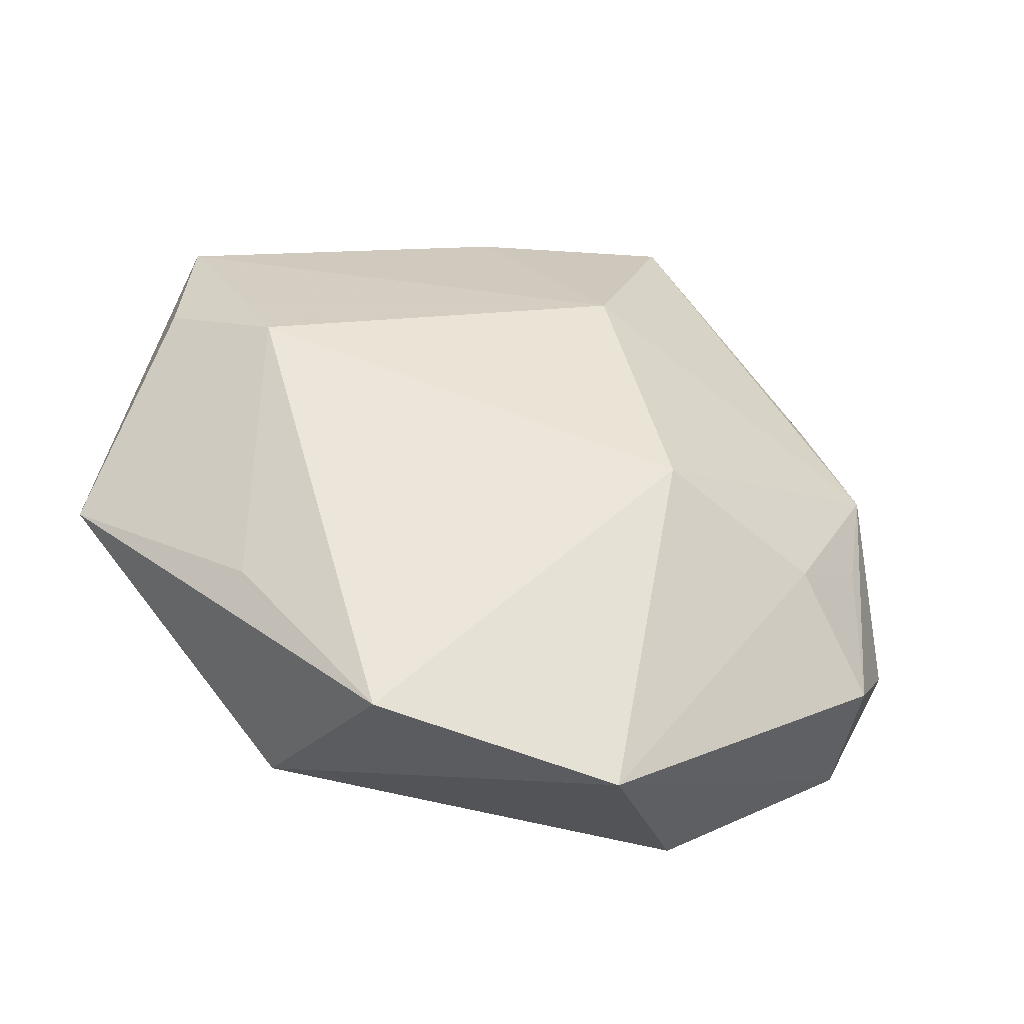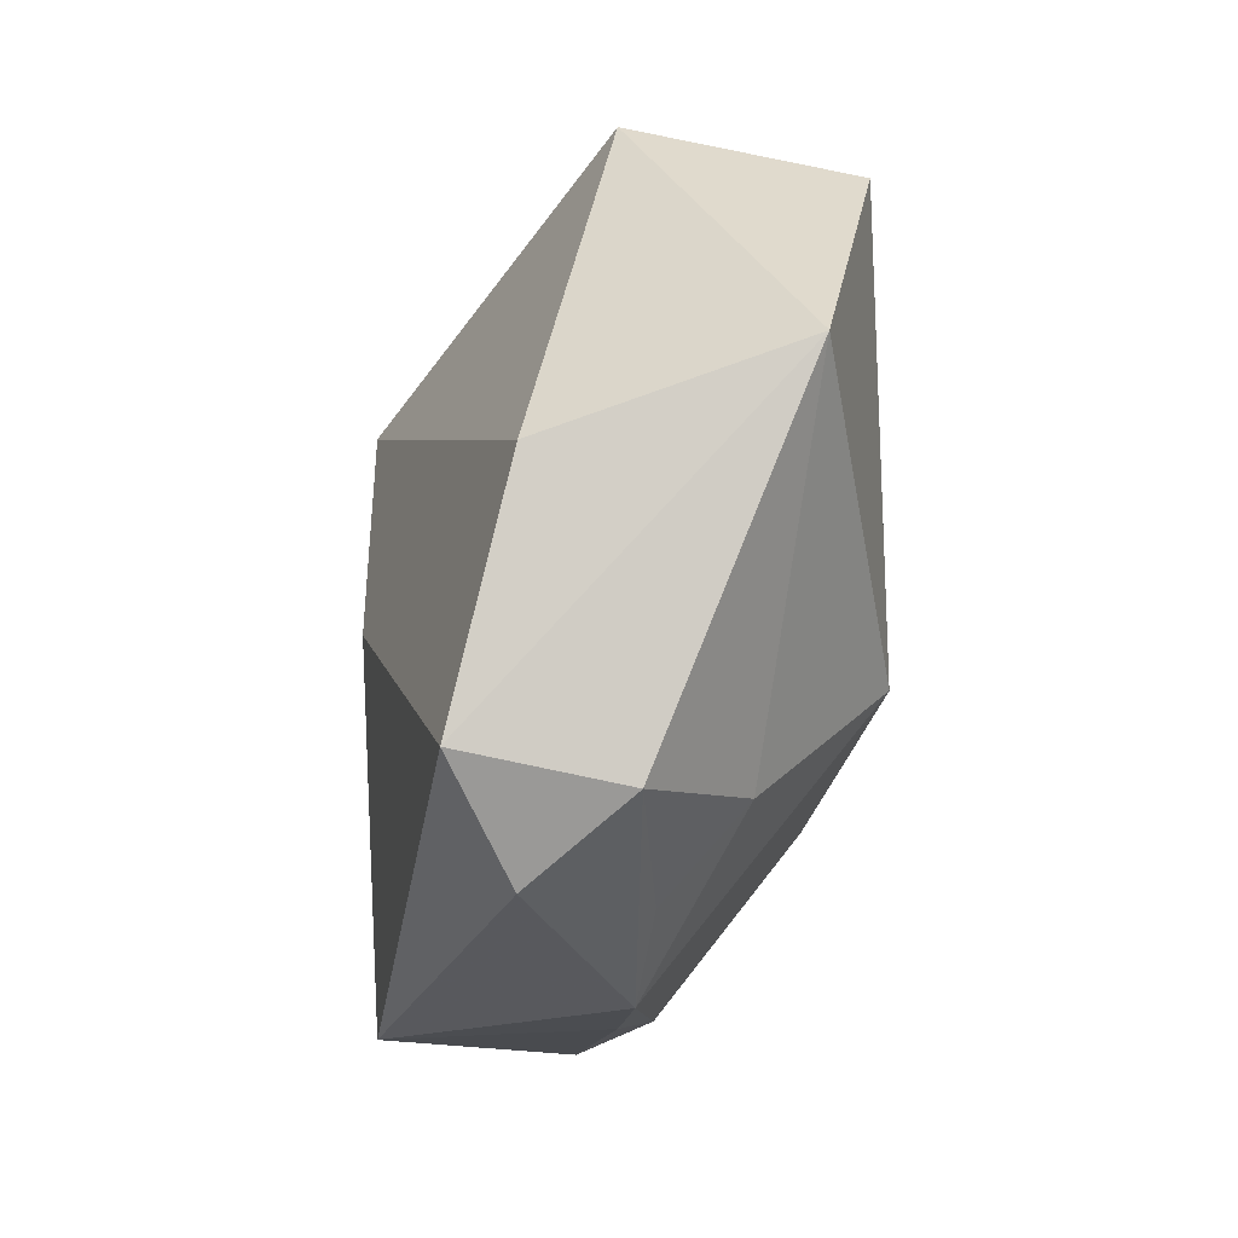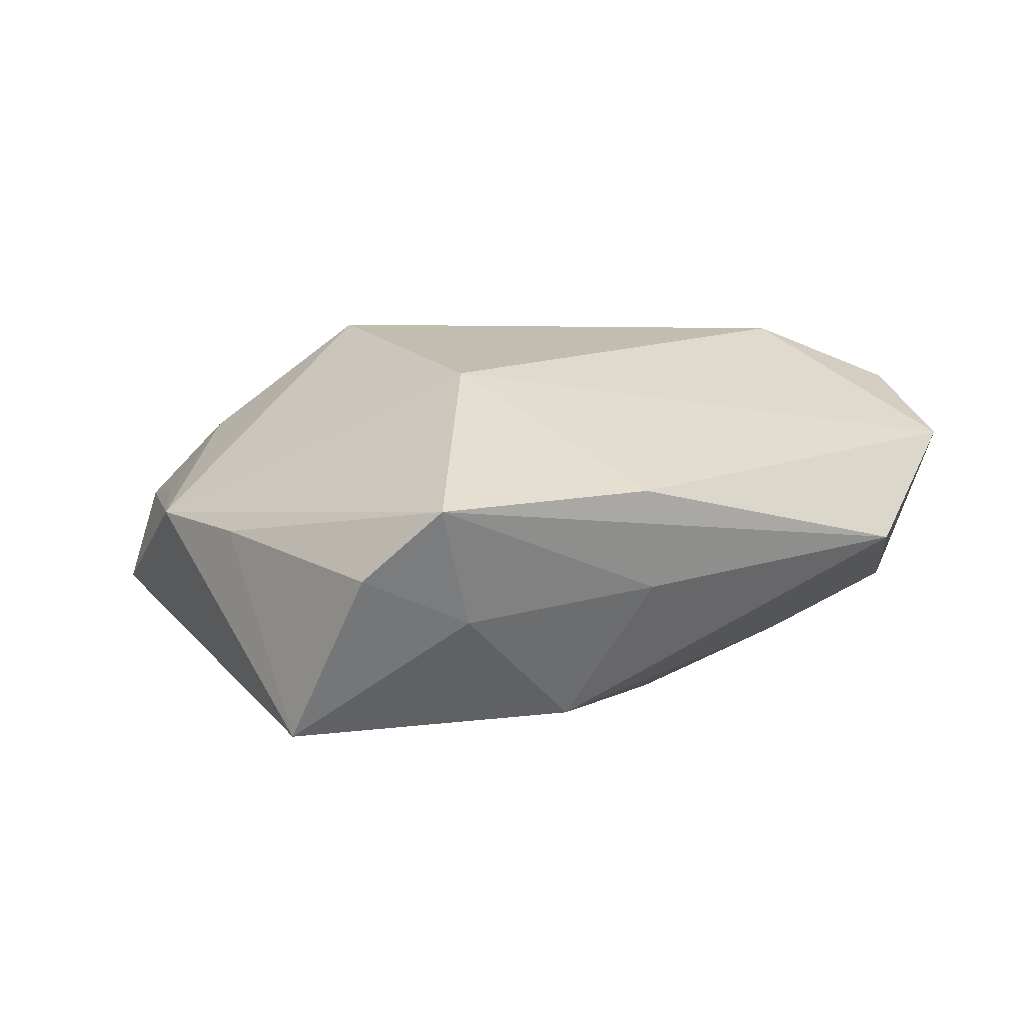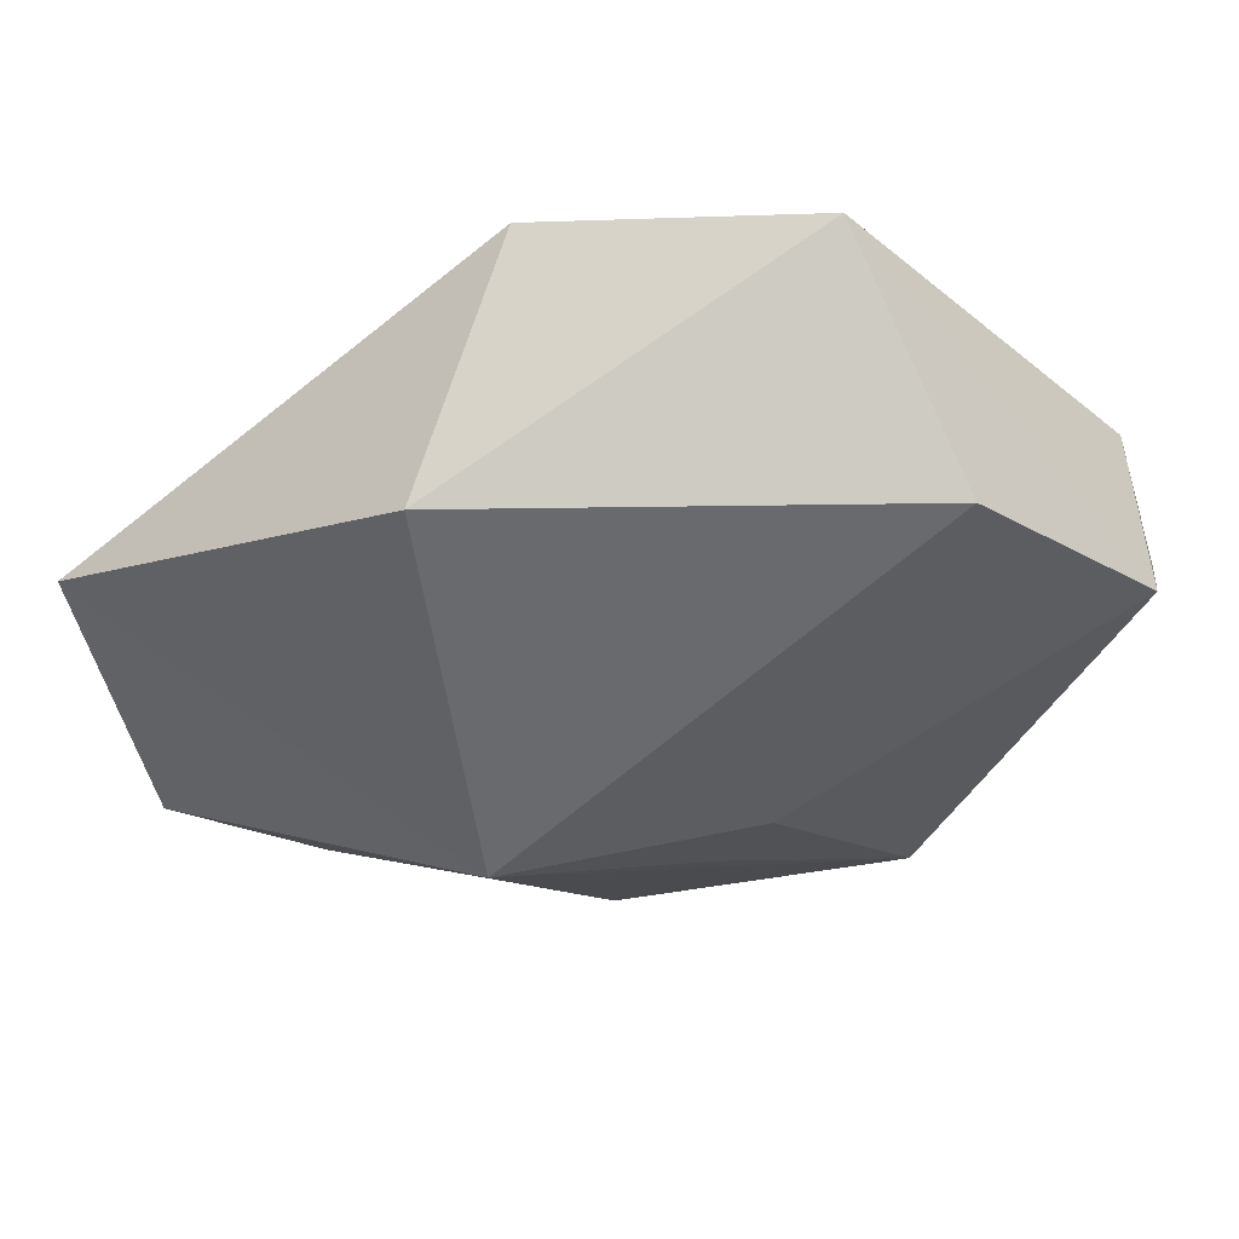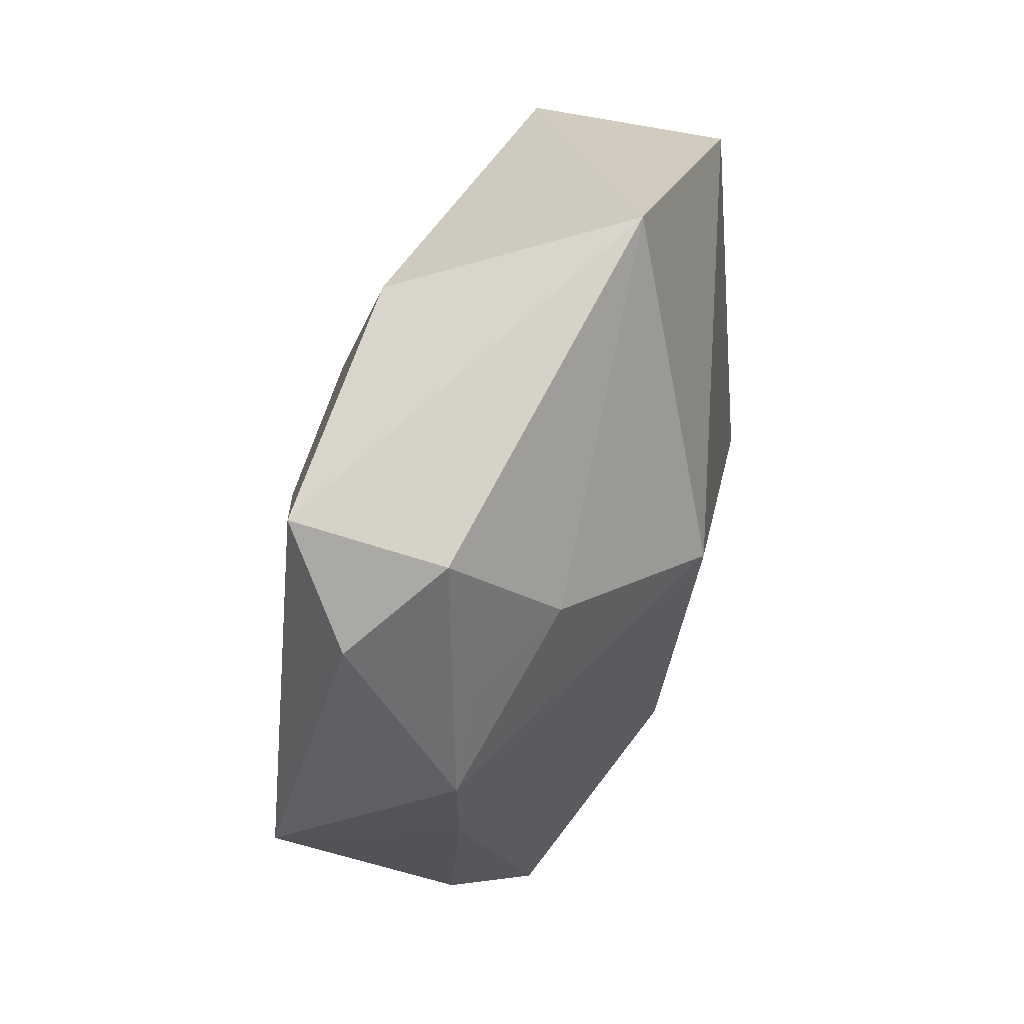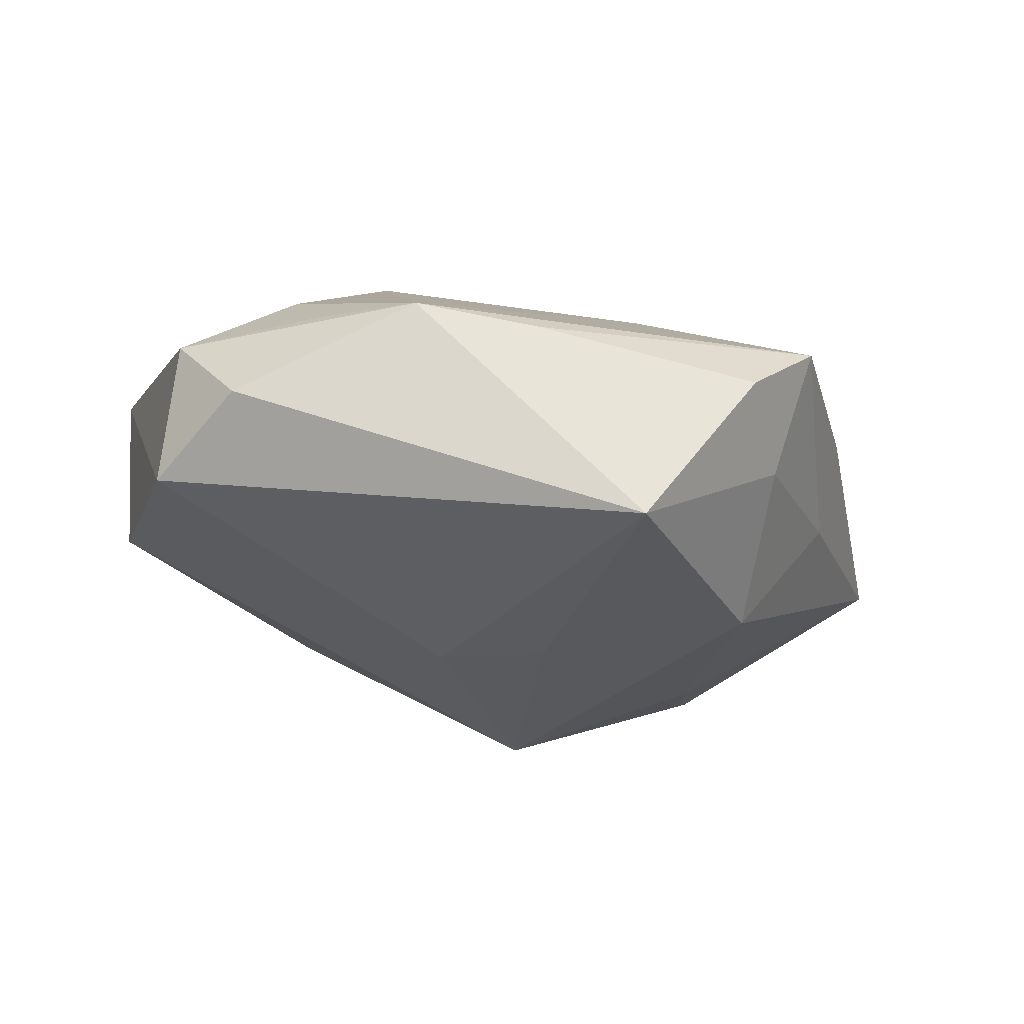
<metadata>
{"format":"obj","ext":"obj","renderer":"f3d","projection":"perspective","resolution":1024,"background":"white","views":[{"elev":53.4,"azim":-165.7,"up":"+Z"},{"elev":35.1,"azim":-90.6,"up":"+Y"},{"elev":4.4,"azim":-1.4,"up":"+Z"},{"elev":72.7,"azim":166.6,"up":"+Y"},{"elev":25.9,"azim":-81.0,"up":"+Y"},{"elev":-31.7,"azim":-61.0,"up":"+Z"}]}
</metadata>
<code>
v -0.04075 -0.001408 0.001826
v -0.03973 -0.01274 0.0002516
v 0.04227 -0.004234 -0.007687
v 0.02212 0.02451 0.01621
v 0.004593 -0.02827 -0.02004
v 0.03817 -0.03071 -0.001153
v -0.04618 0.004848 -0.008723
v -0.04289 0.01619 -0.01415
v -0.04456 0.01347 0.000672
v 0.003183 0.03901 0.01995
v -0.006537 -0.02204 0.01592
v -0.0198 0.003878 0.02142
v 0.02928 -0.009716 -0.01335
v 0.01599 0.006447 -0.02269
v -0.004097 -0.008197 -0.02269
v 0.04463 -0.02327 0.009582
v -0.008393 -0.04359 0.002551
v -0.02429 -0.03062 -0.02211
v -0.03557 0.005247 0.009483
v 0.04512 0.01612 0.007722
v 0.01223 -0.03846 0.004262
v -0.005796 -0.03741 -0.009281
v 0.04152 -0.008236 0.01549
v -0.01648 -0.04011 -0.004753
v 0.02848 -0.005121 0.02091
v -0.03151 -0.02272 -0.00107
v 0.01607 0.03761 -0.0005781
v -0.02201 0.03901 0.01483
v -0.008783 0.001972 -0.02269
v 0.01315 -0.03508 -0.005871
v -0.027 0.03267 -0.008452
f 14 20 3
f 5 18 14
f 27 20 14
f 6 3 16
f 16 3 20
f 20 27 10
f 10 27 28
f 10 28 12
f 12 25 10
f 13 3 6
f 6 5 13
f 14 3 13
f 13 5 14
f 11 25 12
f 11 16 25
f 30 5 6
f 6 17 30
f 2 7 18
f 2 9 7
f 2 11 12
f 17 11 2
f 20 25 23
f 23 16 20
f 25 16 23
f 4 25 20
f 20 10 4
f 4 10 25
f 21 11 17
f 16 11 21
f 21 17 6
f 6 16 21
f 5 30 22
f 22 30 17
f 18 5 22
f 31 27 14
f 28 27 31
f 12 28 19
f 28 9 19
f 19 2 12
f 18 22 24
f 24 22 17
f 14 18 15
f 18 7 8
f 7 9 8
f 8 9 28
f 28 31 8
f 9 2 1
f 1 19 9
f 2 19 1
f 17 2 26
f 26 24 17
f 26 2 18
f 18 24 26
f 29 31 14
f 29 8 31
f 14 15 29
f 29 15 18
f 18 8 29

</code>
